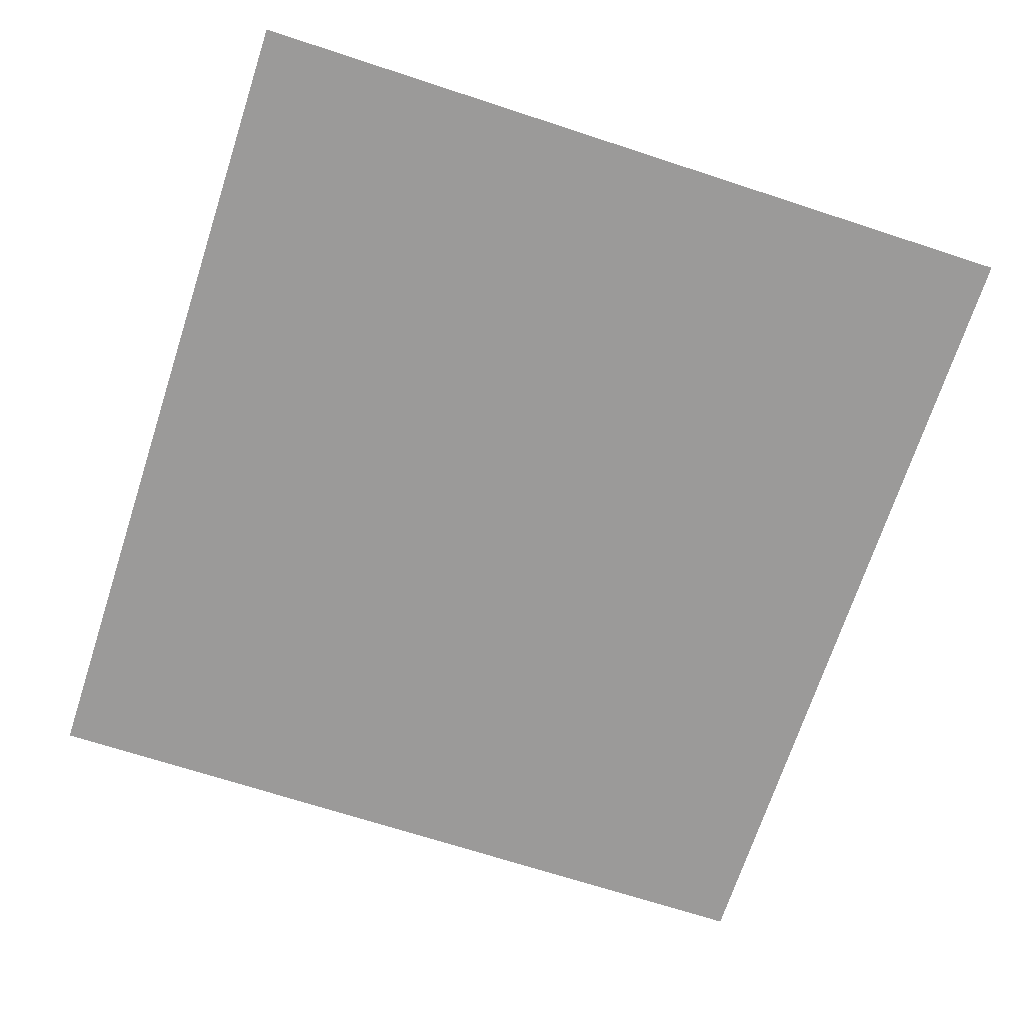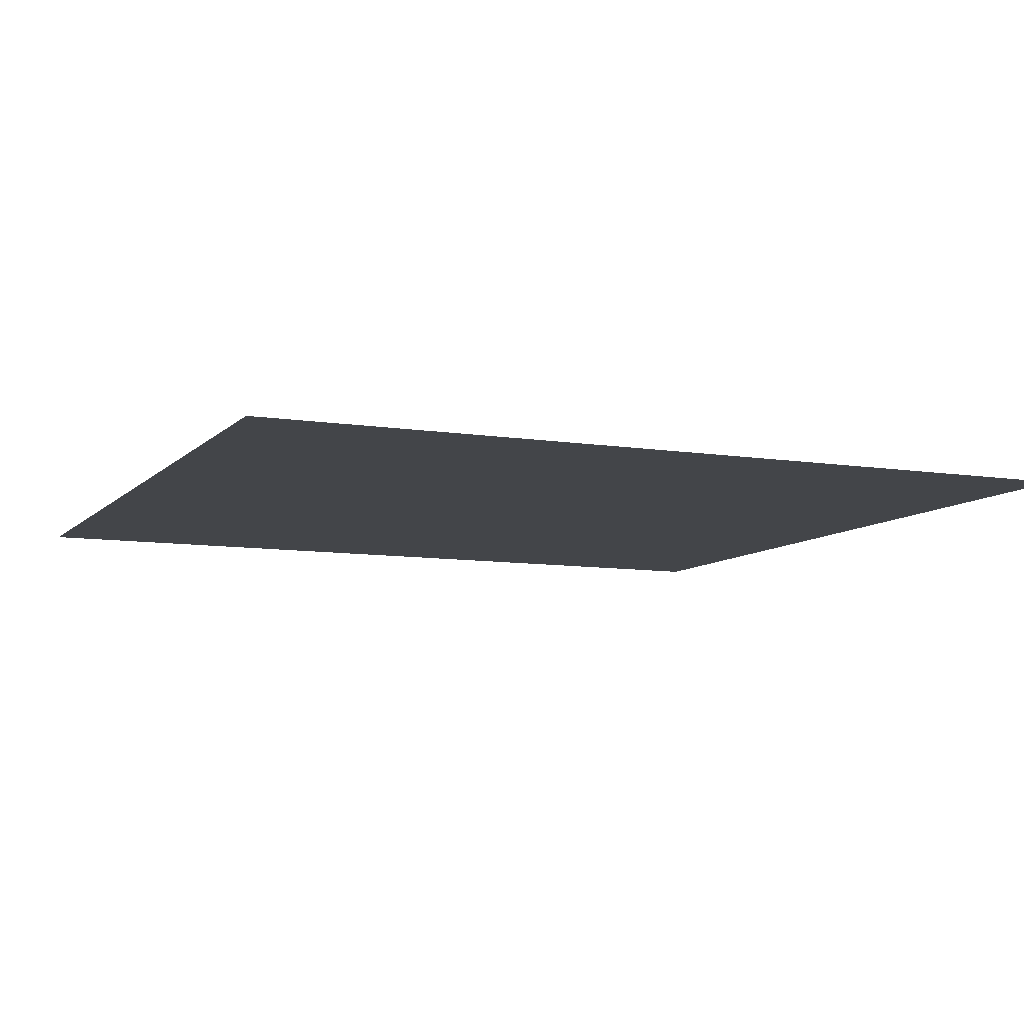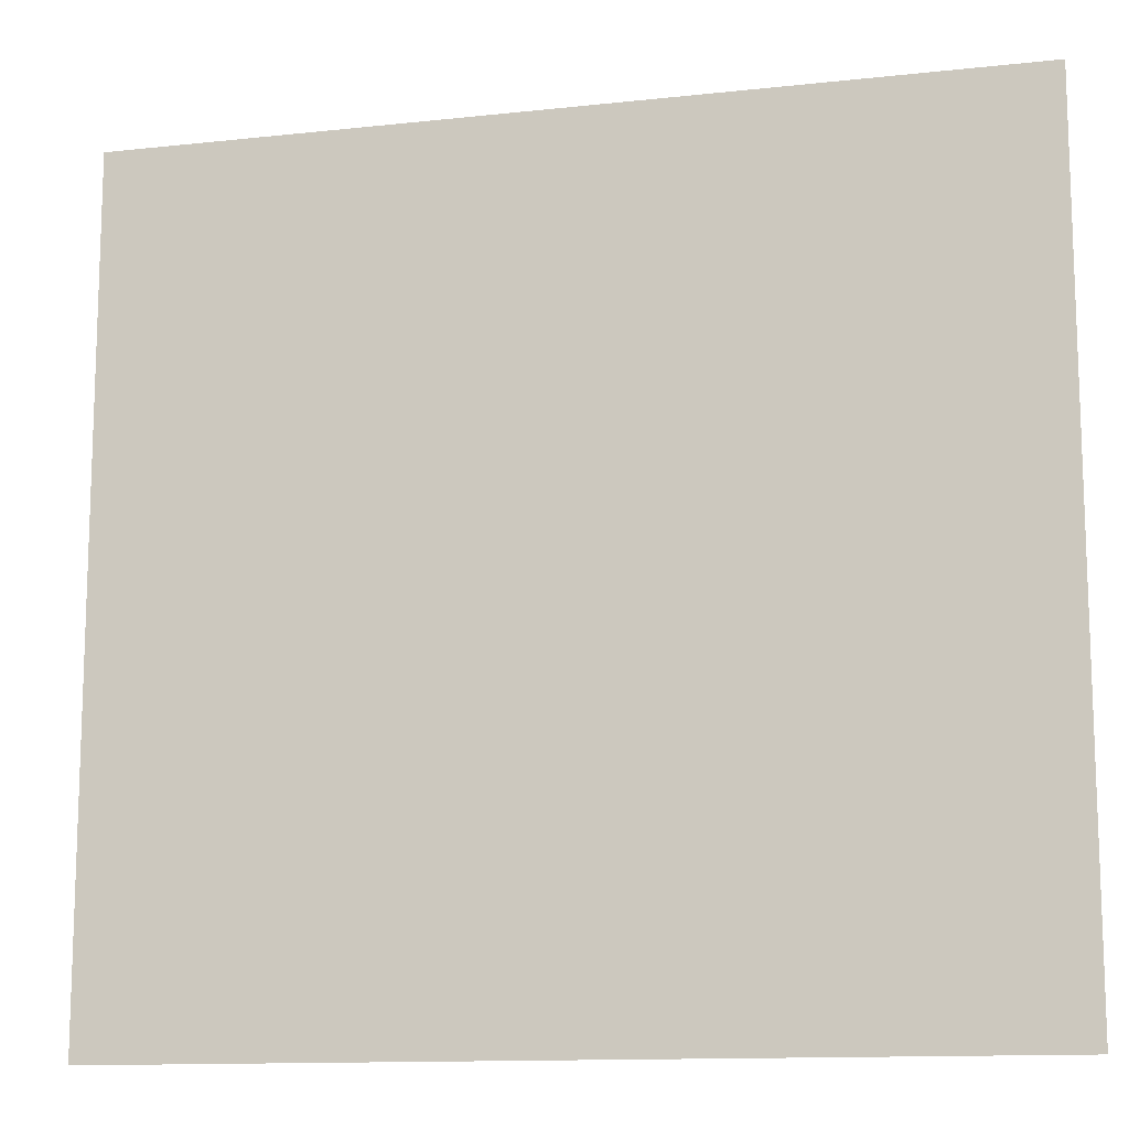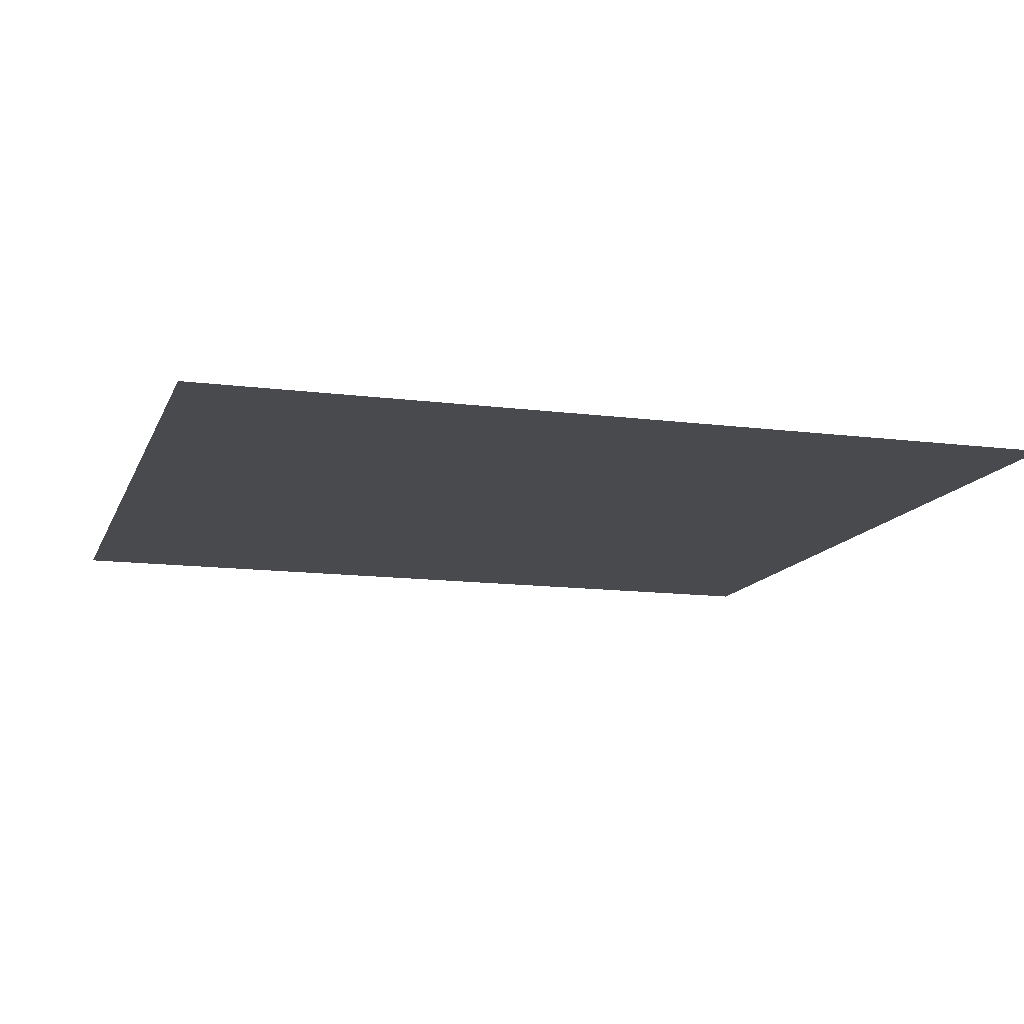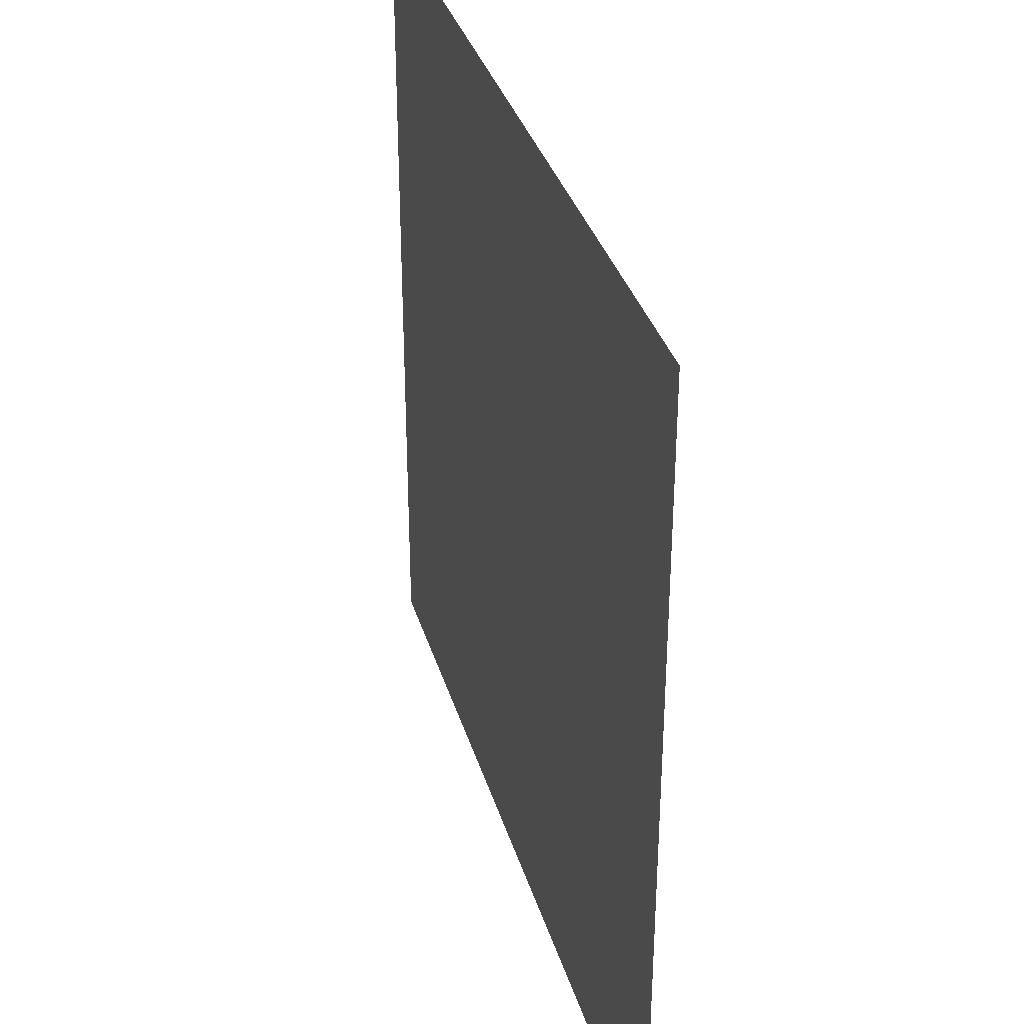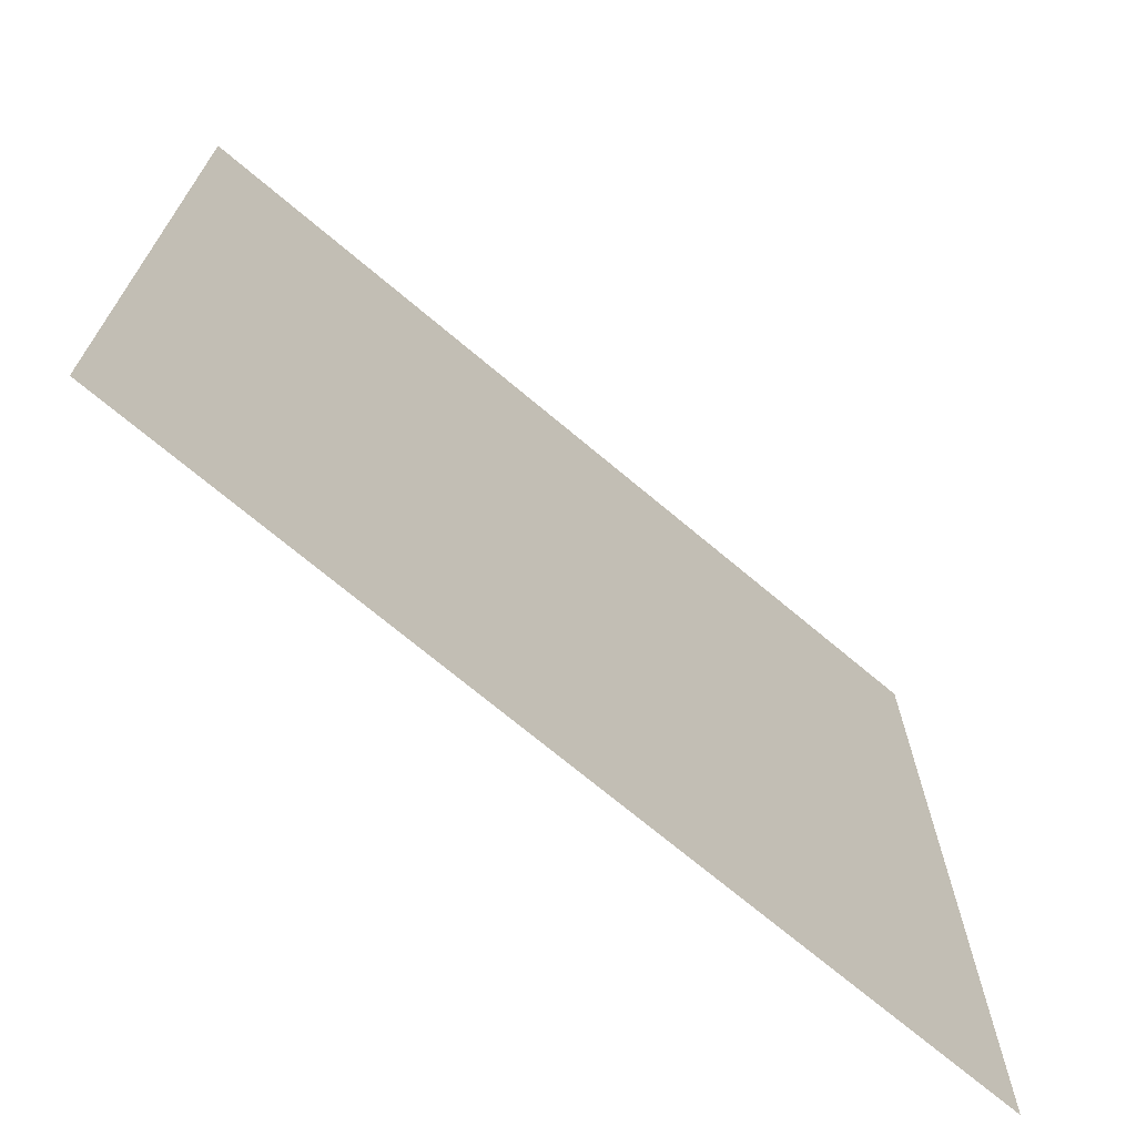
<metadata>
{"format":"obj","ext":"obj","renderer":"f3d","projection":"perspective","resolution":1024,"background":"white","views":[{"elev":-69.5,"azim":71.9,"up":"+Z"},{"elev":-8.8,"azim":156.3,"up":"+Z"},{"elev":-12.7,"azim":-166.2,"up":"+Y"},{"elev":-13.1,"azim":163.4,"up":"+Z"},{"elev":34.4,"azim":74.3,"up":"+Y"},{"elev":-70.7,"azim":139.8,"up":"+Y"}]}
</metadata>
<code>
g m_Savetomato_01
v -0.01094 -0.0104 -2.733e-10
v -0.01094 0.0104 -2.733e-10
v 0.01094 0.01033 -2.733e-10
v 0.01094 -0.0104 -2.733e-10
g m_Savetomato_01_0
f 3 2 1
f 4 3 1

</code>
